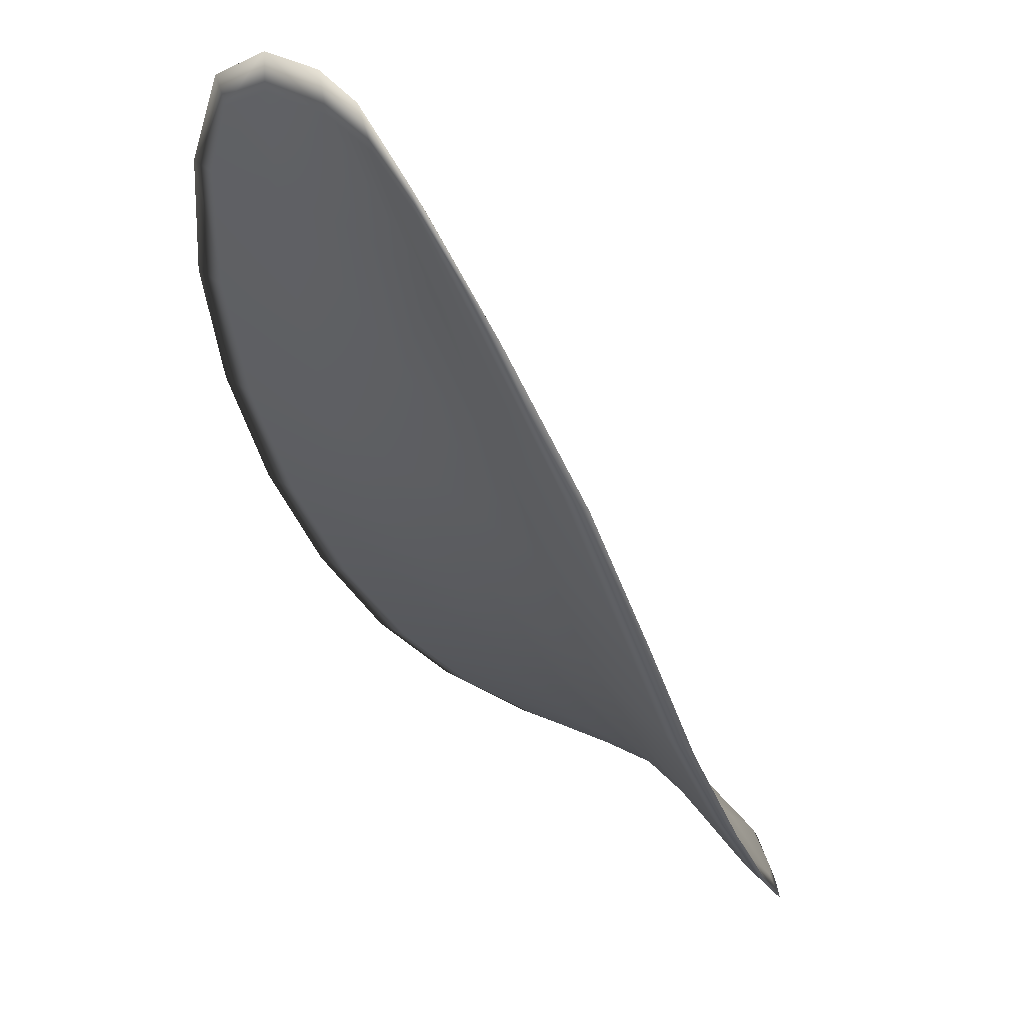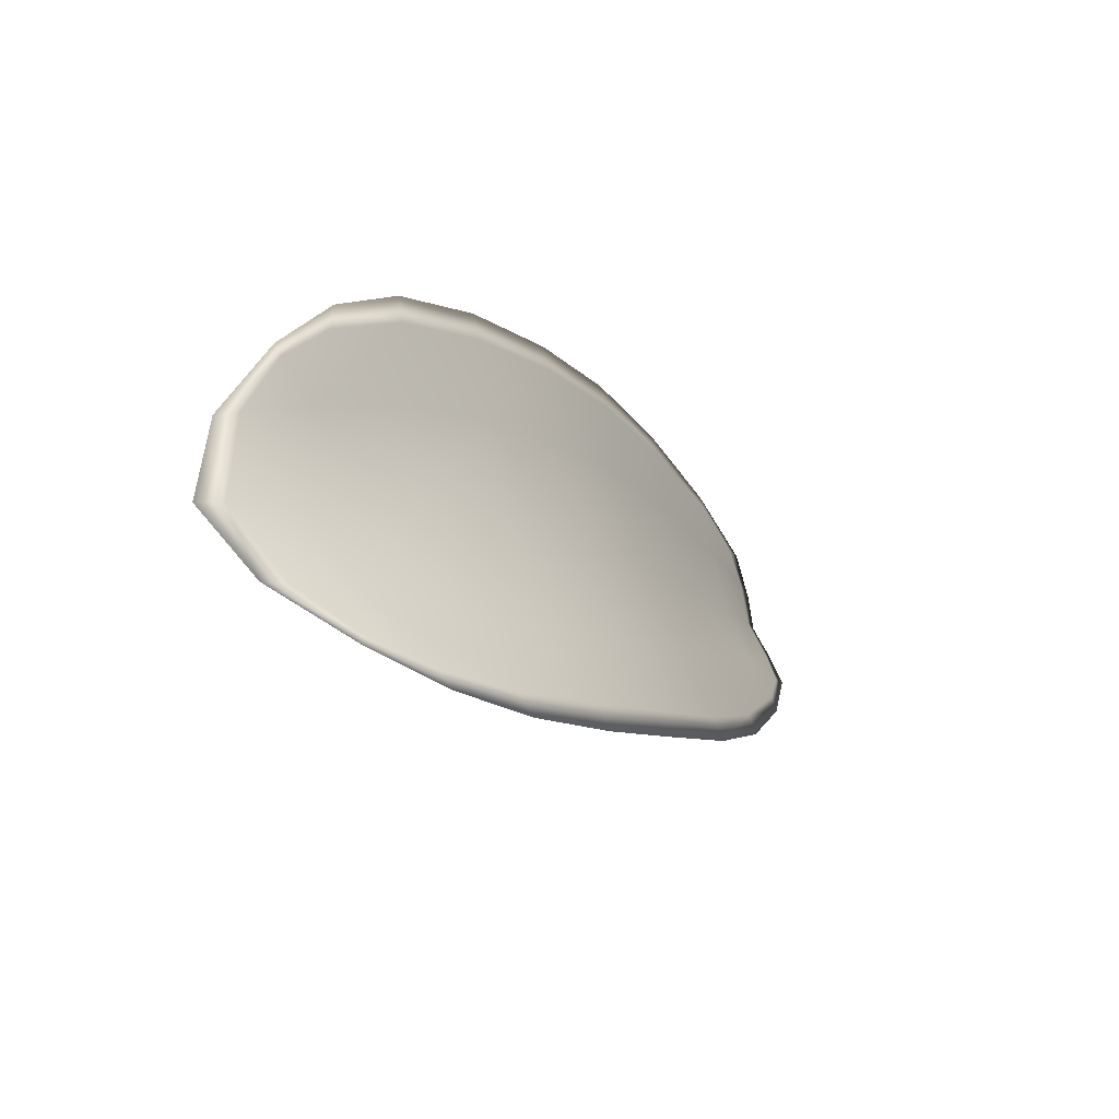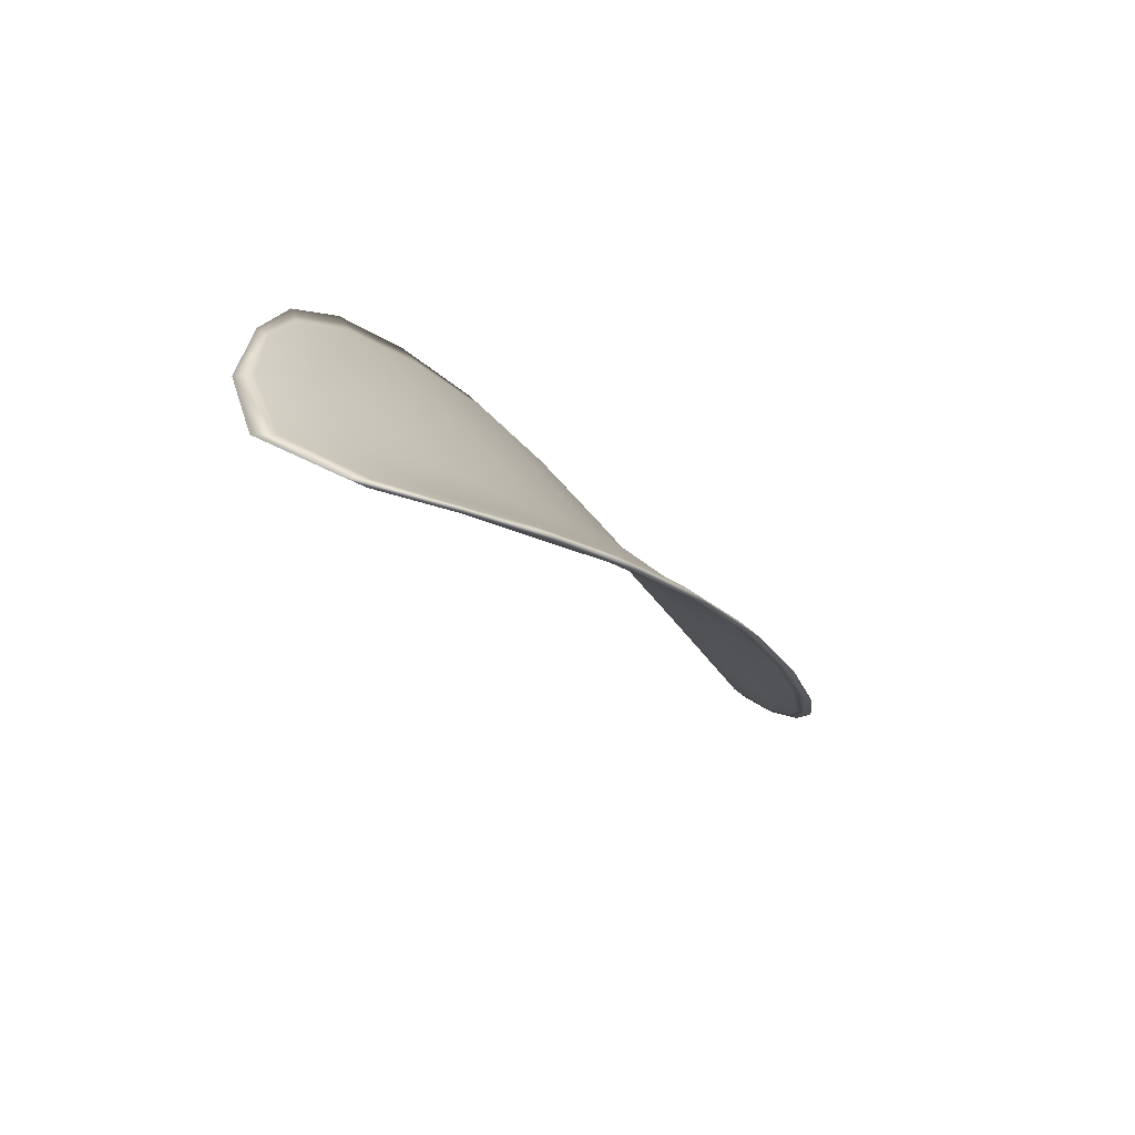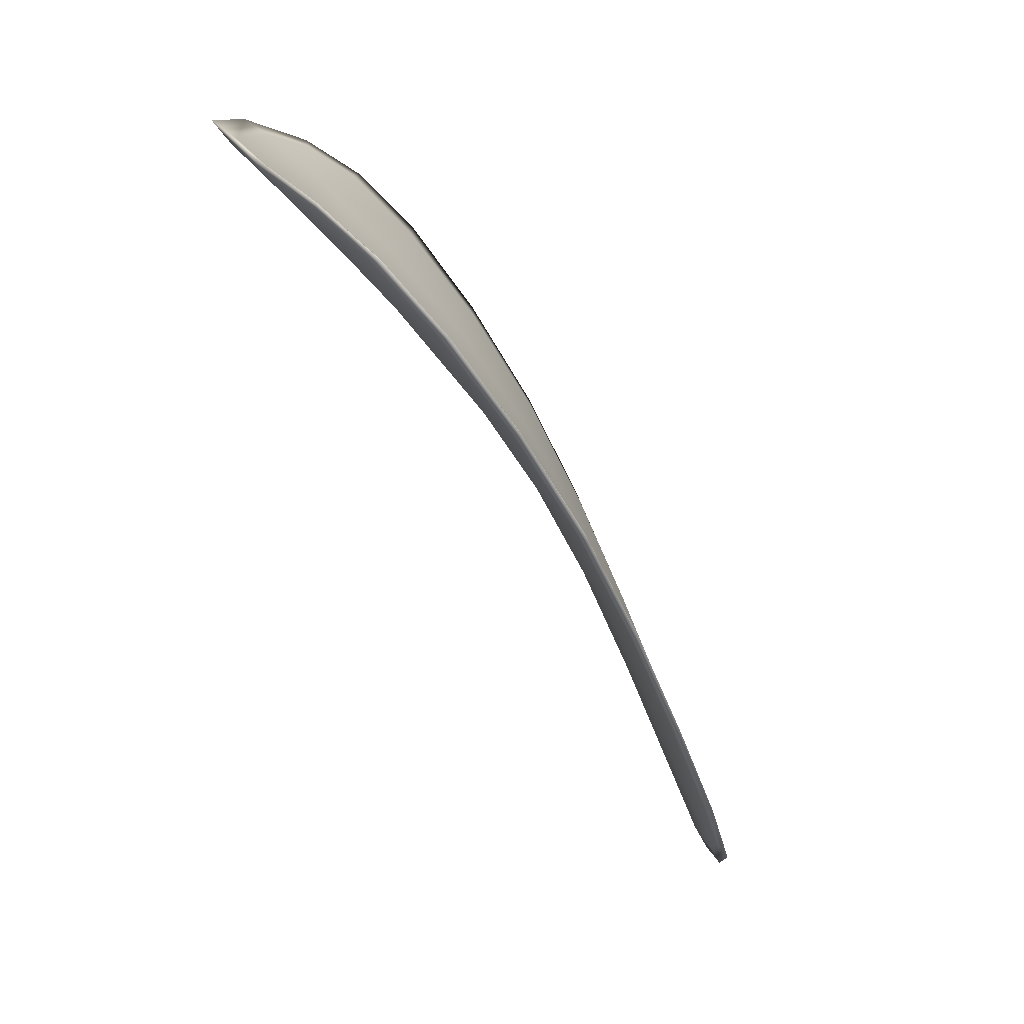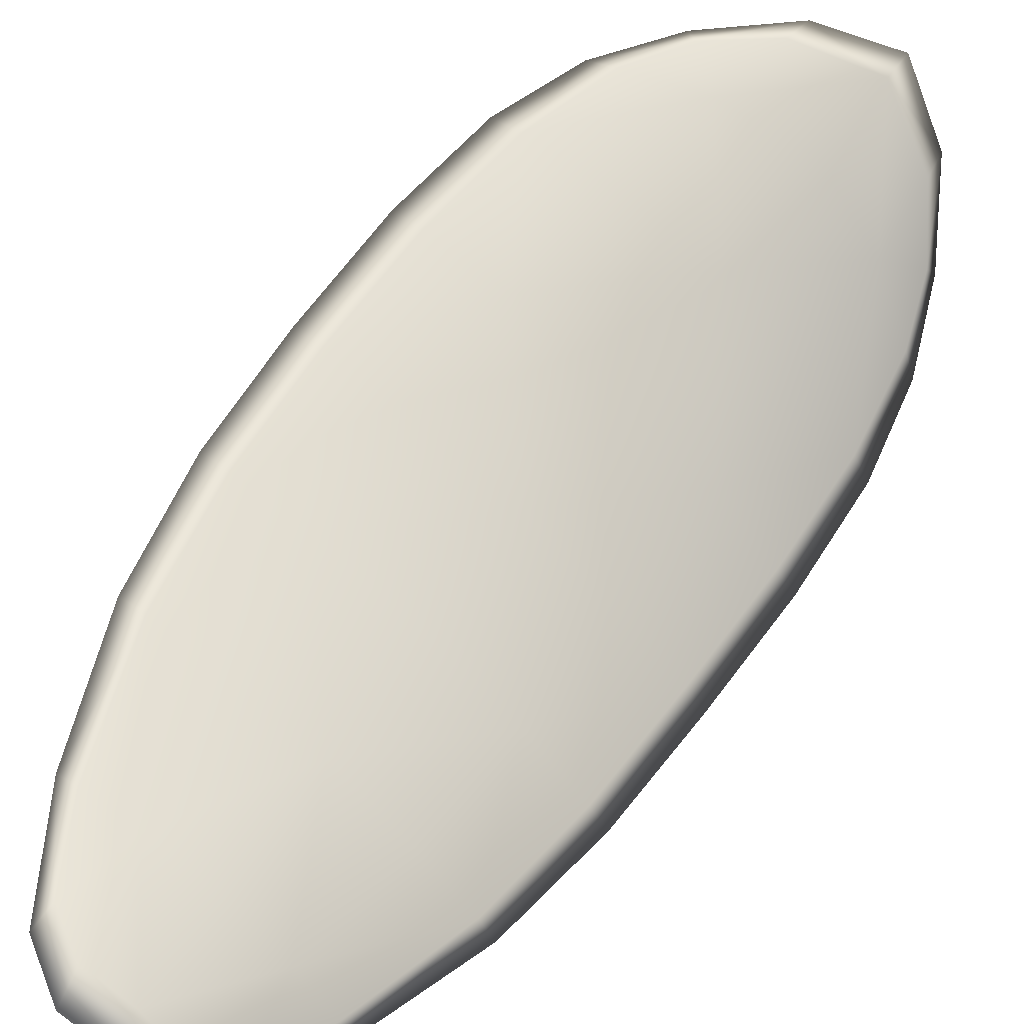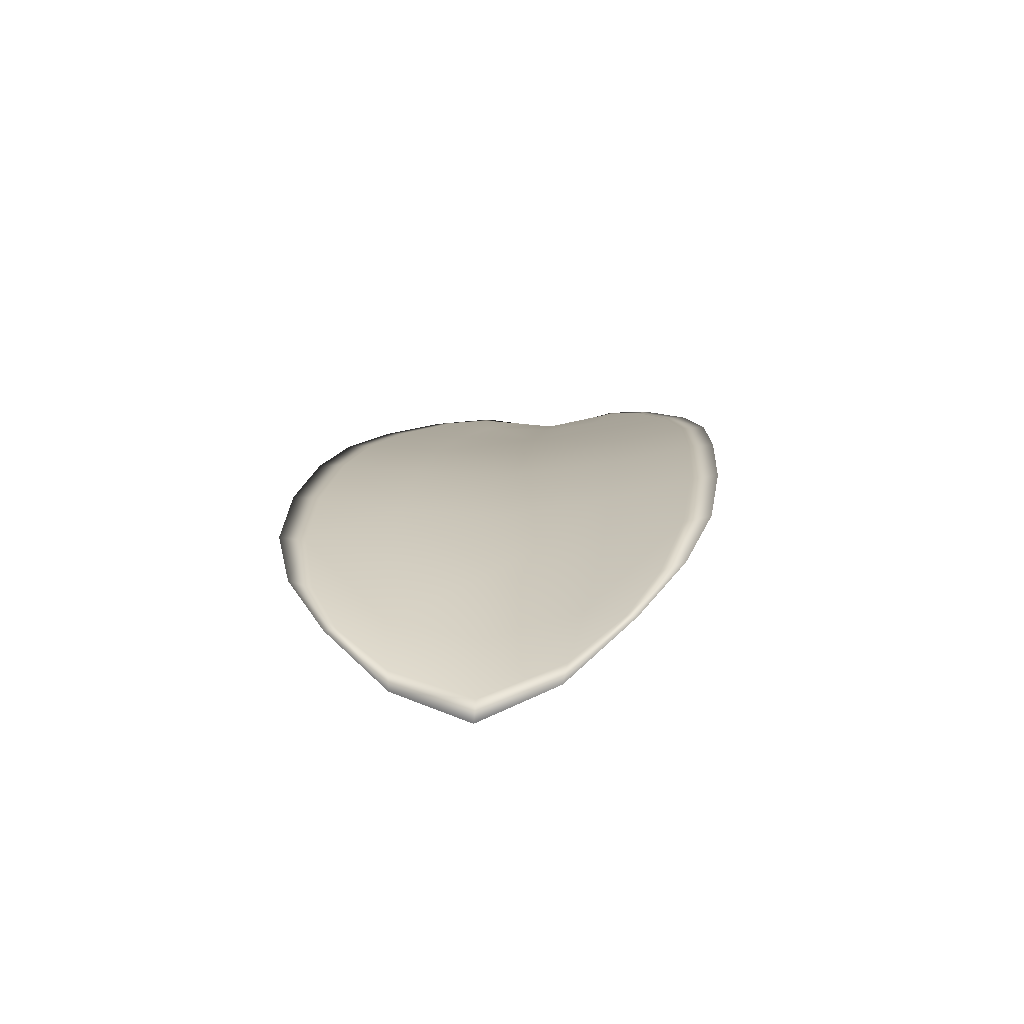
<metadata>
{"format":"obj","ext":"obj","renderer":"f3d","projection":"perspective","resolution":1024,"background":"white","views":[{"elev":-57.1,"azim":0.3,"up":"+Z"},{"elev":77.6,"azim":115.5,"up":"+Y"},{"elev":57.0,"azim":91.7,"up":"+Y"},{"elev":29.2,"azim":125.4,"up":"+Y"},{"elev":23.9,"azim":20.4,"up":"+Z"},{"elev":75.9,"azim":41.6,"up":"+Y"}]}
</metadata>
<code>
v -2.374 0.7089 -1.188
v -2.372 0.7093 -1.189
v -2.373 0.707 -1.191
v -2.375 0.7068 -1.189
v -2.377 0.7067 -1.189
v -2.375 0.7085 -1.188
v -2.374 0.7095 -1.187
v -2.373 0.7103 -1.187
v -2.371 0.7108 -1.188
v -2.37 0.7094 -1.191
v -2.37 0.7094 -1.193
v -2.37 0.7077 -1.194
v -2.371 0.7074 -1.193
v -2.37 0.7107 -1.19
v -2.37 0.7102 -1.191
v -2.374 0.6995 -1.197
v -2.373 0.6998 -1.198
v -2.374 0.6968 -1.199
v -2.375 0.6966 -1.198
v -2.376 0.6963 -1.196
v -2.376 0.6992 -1.195
v -2.375 0.702 -1.194
v -2.373 0.7023 -1.196
v -2.372 0.7026 -1.197
v -2.377 0.699 -1.194
v -2.378 0.6961 -1.195
v -2.379 0.696 -1.194
v -2.379 0.6989 -1.193
v -2.378 0.7017 -1.191
v -2.377 0.7018 -1.192
v -2.376 0.7044 -1.191
v -2.374 0.7046 -1.192
v -2.378 0.7044 -1.19
v -2.372 0.705 -1.194
v -2.371 0.7054 -1.196
v -2.376 0.6936 -1.198
v -2.375 0.6938 -1.199
v -2.376 0.692 -1.199
v -2.376 0.6913 -1.199
v -2.377 0.6911 -1.198
v -2.377 0.6933 -1.197
v -2.378 0.6932 -1.196
v -2.378 0.691 -1.197
v -2.379 0.6916 -1.197
v -2.379 0.6932 -1.196
v -2.373 0.7087 -1.188
v -2.372 0.7091 -1.189
v -2.371 0.7107 -1.188
v -2.372 0.7102 -1.187
v -2.374 0.7095 -1.187
v -2.375 0.7084 -1.188
v -2.376 0.7066 -1.189
v -2.375 0.7067 -1.189
v -2.373 0.7069 -1.191
v -2.37 0.7092 -1.191
v -2.37 0.7093 -1.193
v -2.37 0.7101 -1.191
v -2.37 0.7106 -1.19
v -2.371 0.7073 -1.193
v -2.37 0.7076 -1.194
v -2.374 0.6994 -1.197
v -2.373 0.6997 -1.198
v -2.372 0.7026 -1.197
v -2.373 0.7022 -1.196
v -2.375 0.7019 -1.194
v -2.375 0.6991 -1.195
v -2.376 0.6962 -1.196
v -2.375 0.6965 -1.198
v -2.374 0.6968 -1.199
v -2.377 0.6989 -1.193
v -2.377 0.7017 -1.192
v -2.378 0.7016 -1.191
v -2.379 0.6988 -1.192
v -2.379 0.6959 -1.194
v -2.378 0.696 -1.195
v -2.376 0.7043 -1.191
v -2.374 0.7045 -1.192
v -2.377 0.7043 -1.19
v -2.372 0.7049 -1.194
v -2.371 0.7053 -1.196
v -2.375 0.6935 -1.198
v -2.375 0.6937 -1.199
v -2.377 0.6933 -1.197
v -2.377 0.691 -1.198
v -2.376 0.6912 -1.199
v -2.376 0.692 -1.199
v -2.378 0.6931 -1.196
v -2.379 0.6931 -1.196
v -2.378 0.6915 -1.197
v -2.378 0.691 -1.197
v -2.375 0.6938 -1.2
v -2.376 0.6914 -1.2
v -2.373 0.6969 -1.199
v -2.376 0.692 -1.199
v -2.378 0.6903 -1.198
v -2.379 0.691 -1.197
v -2.377 0.6903 -1.198
v -2.378 0.6915 -1.197
v -2.376 0.7083 -1.188
v -2.374 0.7096 -1.187
v -2.377 0.7066 -1.188
v -2.374 0.7095 -1.187
v -2.37 0.7111 -1.189
v -2.369 0.7104 -1.192
v -2.37 0.7113 -1.188
v -2.37 0.7101 -1.191
v -2.37 0.7093 -1.193
v -2.37 0.7077 -1.195
v -2.377 0.6905 -1.199
v -2.379 0.6931 -1.195
v -2.379 0.6959 -1.194
v -2.372 0.7107 -1.187
v -2.378 0.7043 -1.189
v -2.379 0.7016 -1.191
v -2.371 0.7054 -1.196
v -2.372 0.7027 -1.198
v -2.372 0.6999 -1.199
v -2.379 0.6988 -1.192
f 1 2 3
f 1 3 4
f 1 4 5
f 1 5 6
f 1 6 7
f 1 7 8
f 1 8 9
f 1 9 2
f 10 11 12
f 10 12 13
f 10 13 3
f 10 3 2
f 10 2 9
f 10 9 14
f 10 14 15
f 10 15 11
f 16 17 18
f 16 18 19
f 16 19 20
f 16 20 21
f 16 21 22
f 16 22 23
f 16 23 24
f 16 24 17
f 25 21 20
f 25 20 26
f 25 26 27
f 25 27 28
f 25 28 29
f 25 29 30
f 25 30 22
f 25 22 21
f 31 32 22
f 31 22 30
f 31 30 29
f 31 29 33
f 31 33 5
f 31 5 4
f 31 4 3
f 31 3 32
f 34 35 24
f 34 24 23
f 34 23 22
f 34 22 32
f 34 32 3
f 34 3 13
f 34 13 12
f 34 12 35
f 36 37 38
f 36 38 39
f 36 39 40
f 36 40 41
f 36 41 20
f 36 20 19
f 36 19 18
f 36 18 37
f 42 41 40
f 42 40 43
f 42 43 44
f 42 44 45
f 42 45 27
f 42 27 26
f 42 26 20
f 42 20 41
f 46 47 48
f 46 48 49
f 46 49 50
f 46 50 51
f 46 51 52
f 46 52 53
f 46 53 54
f 46 54 47
f 55 56 57
f 55 57 58
f 55 58 48
f 55 48 47
f 55 47 54
f 55 54 59
f 55 59 60
f 55 60 56
f 61 62 63
f 61 63 64
f 61 64 65
f 61 65 66
f 61 66 67
f 61 67 68
f 61 68 69
f 61 69 62
f 70 66 65
f 70 65 71
f 70 71 72
f 70 72 73
f 70 73 74
f 70 74 75
f 70 75 67
f 70 67 66
f 76 77 54
f 76 54 53
f 76 53 52
f 76 52 78
f 76 78 72
f 76 72 71
f 76 71 65
f 76 65 77
f 79 80 60
f 79 60 59
f 79 59 54
f 79 54 77
f 79 77 65
f 79 65 64
f 79 64 63
f 79 63 80
f 81 82 69
f 81 69 68
f 81 68 67
f 81 67 83
f 81 83 84
f 81 84 85
f 81 85 86
f 81 86 82
f 87 83 67
f 87 67 75
f 87 75 74
f 87 74 88
f 87 88 89
f 87 89 90
f 87 90 84
f 87 84 83
f 91 92 38
f 91 38 37
f 91 37 18
f 91 18 93
f 91 93 69
f 91 69 82
f 91 82 94
f 91 94 92
f 95 96 44
f 95 44 43
f 95 43 40
f 95 40 97
f 95 97 84
f 95 84 90
f 95 90 98
f 95 98 96
f 99 100 7
f 99 7 6
f 99 6 5
f 99 5 101
f 99 101 52
f 99 52 51
f 99 51 102
f 99 102 100
f 103 104 15
f 103 15 14
f 103 14 9
f 103 9 105
f 103 105 48
f 103 48 58
f 103 58 106
f 103 106 104
f 107 108 12
f 107 12 11
f 107 11 15
f 107 15 104
f 107 104 106
f 107 106 56
f 107 56 60
f 107 60 108
f 109 97 40
f 109 40 39
f 109 39 38
f 109 38 92
f 109 92 94
f 109 94 85
f 109 85 84
f 109 84 97
f 110 111 27
f 110 27 45
f 110 45 44
f 110 44 96
f 110 96 98
f 110 98 88
f 110 88 74
f 110 74 111
f 112 105 9
f 112 9 8
f 112 8 7
f 112 7 100
f 112 100 102
f 112 102 49
f 112 49 48
f 112 48 105
f 113 101 5
f 113 5 33
f 113 33 29
f 113 29 114
f 113 114 72
f 113 72 78
f 113 78 52
f 113 52 101
f 115 116 24
f 115 24 35
f 115 35 12
f 115 12 108
f 115 108 60
f 115 60 80
f 115 80 63
f 115 63 116
f 117 93 18
f 117 18 17
f 117 17 24
f 117 24 116
f 117 116 63
f 117 63 62
f 117 62 69
f 117 69 93
f 118 114 29
f 118 29 28
f 118 28 27
f 118 27 111
f 118 111 74
f 118 74 73
f 118 73 72
f 118 72 114

</code>
